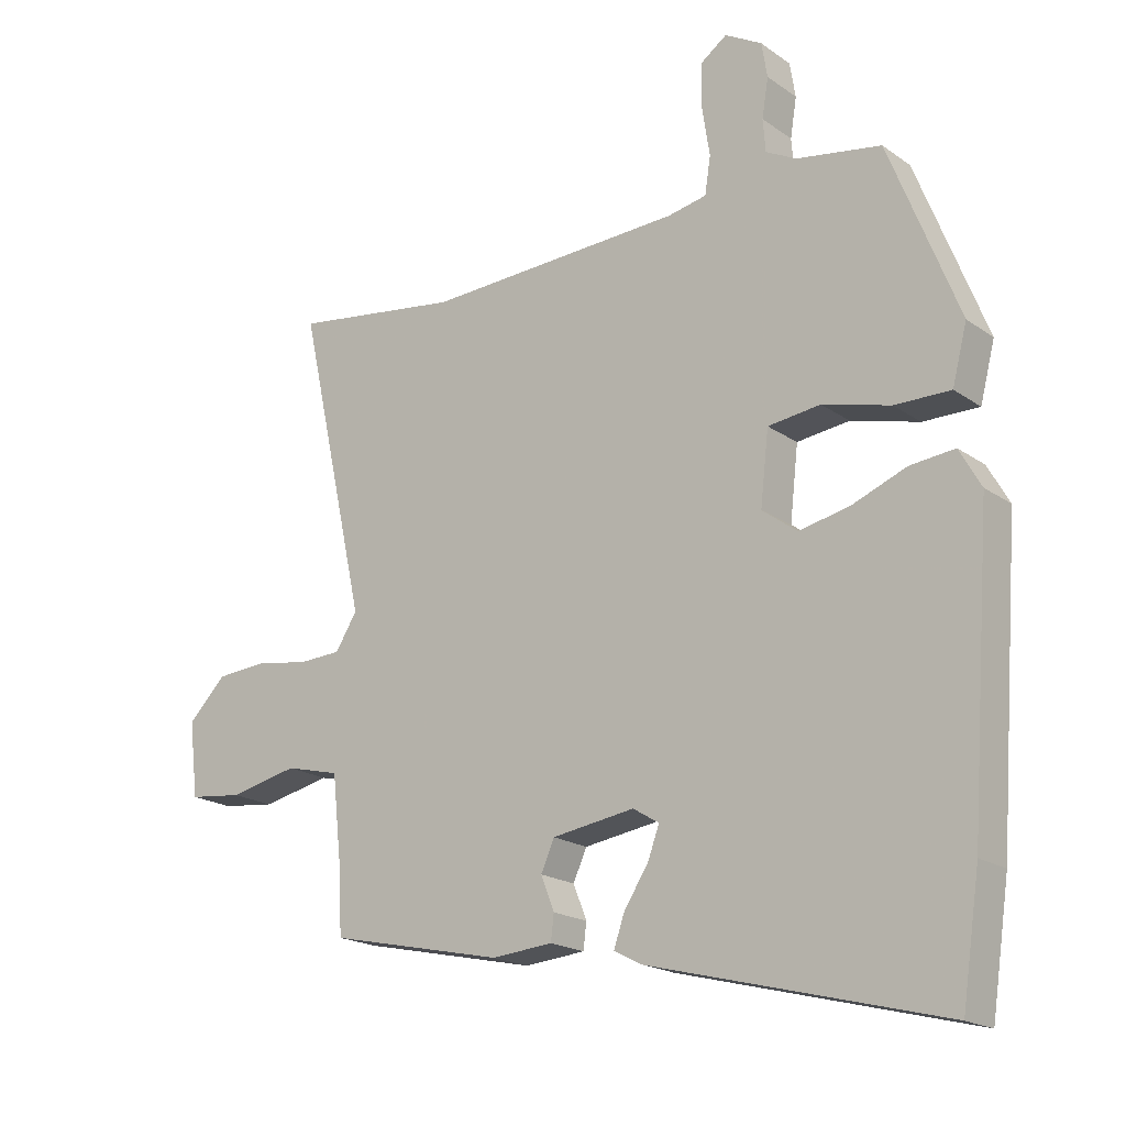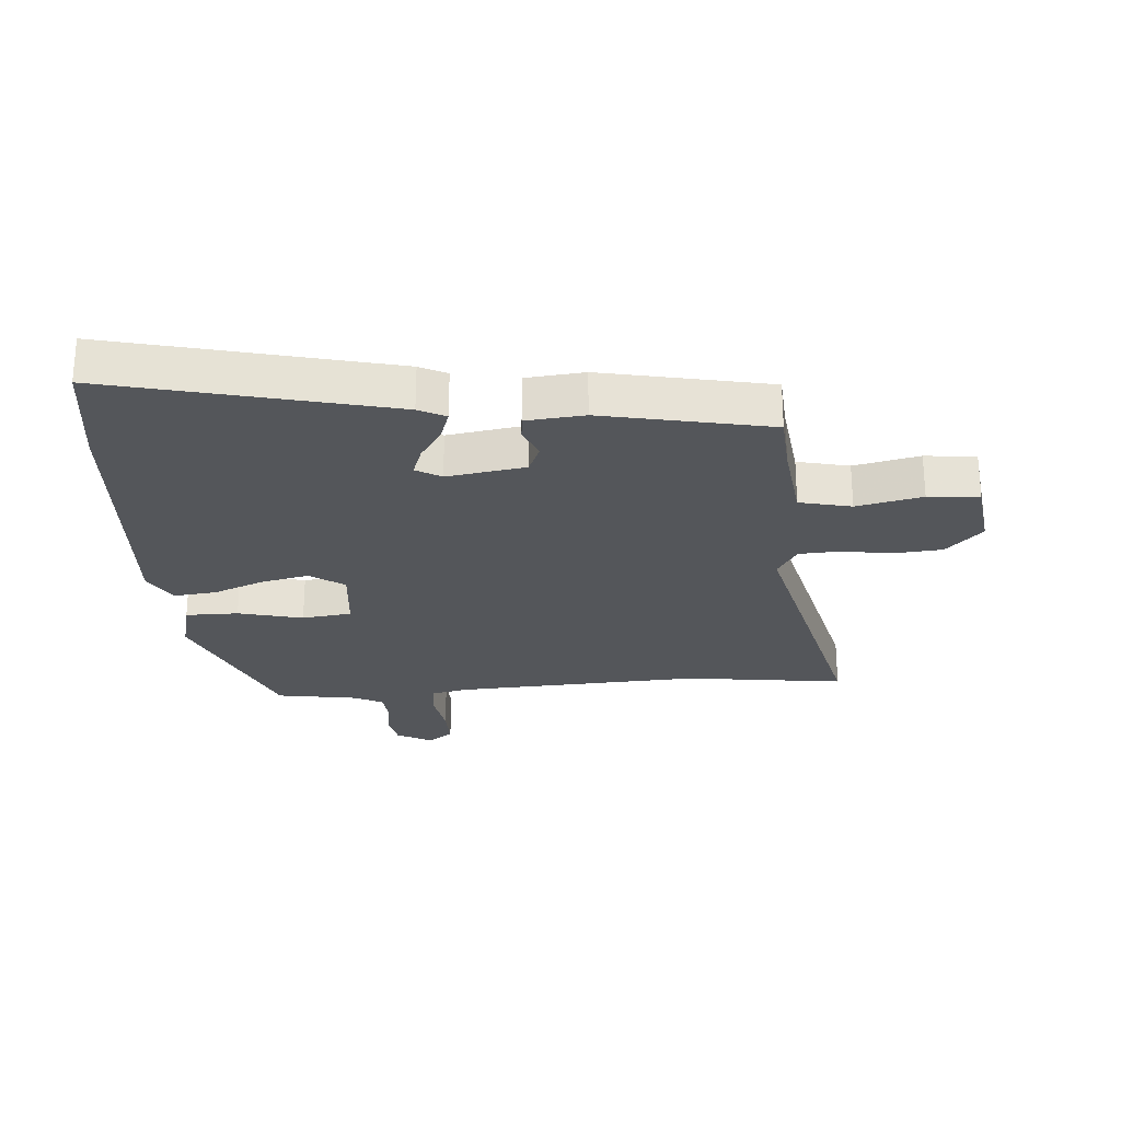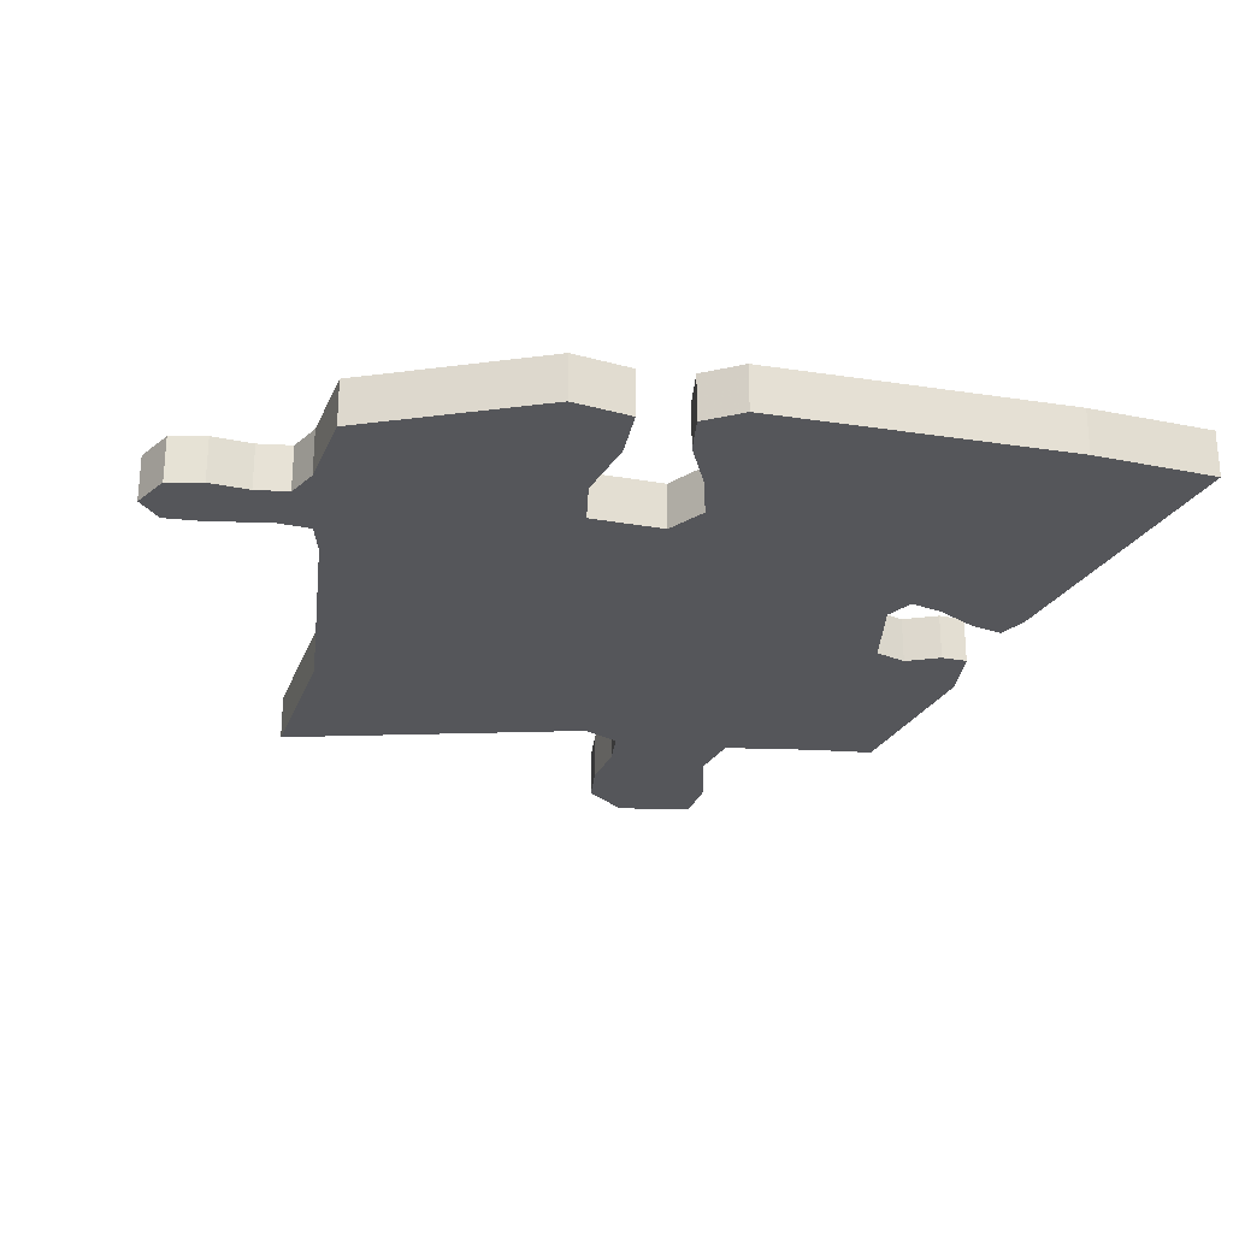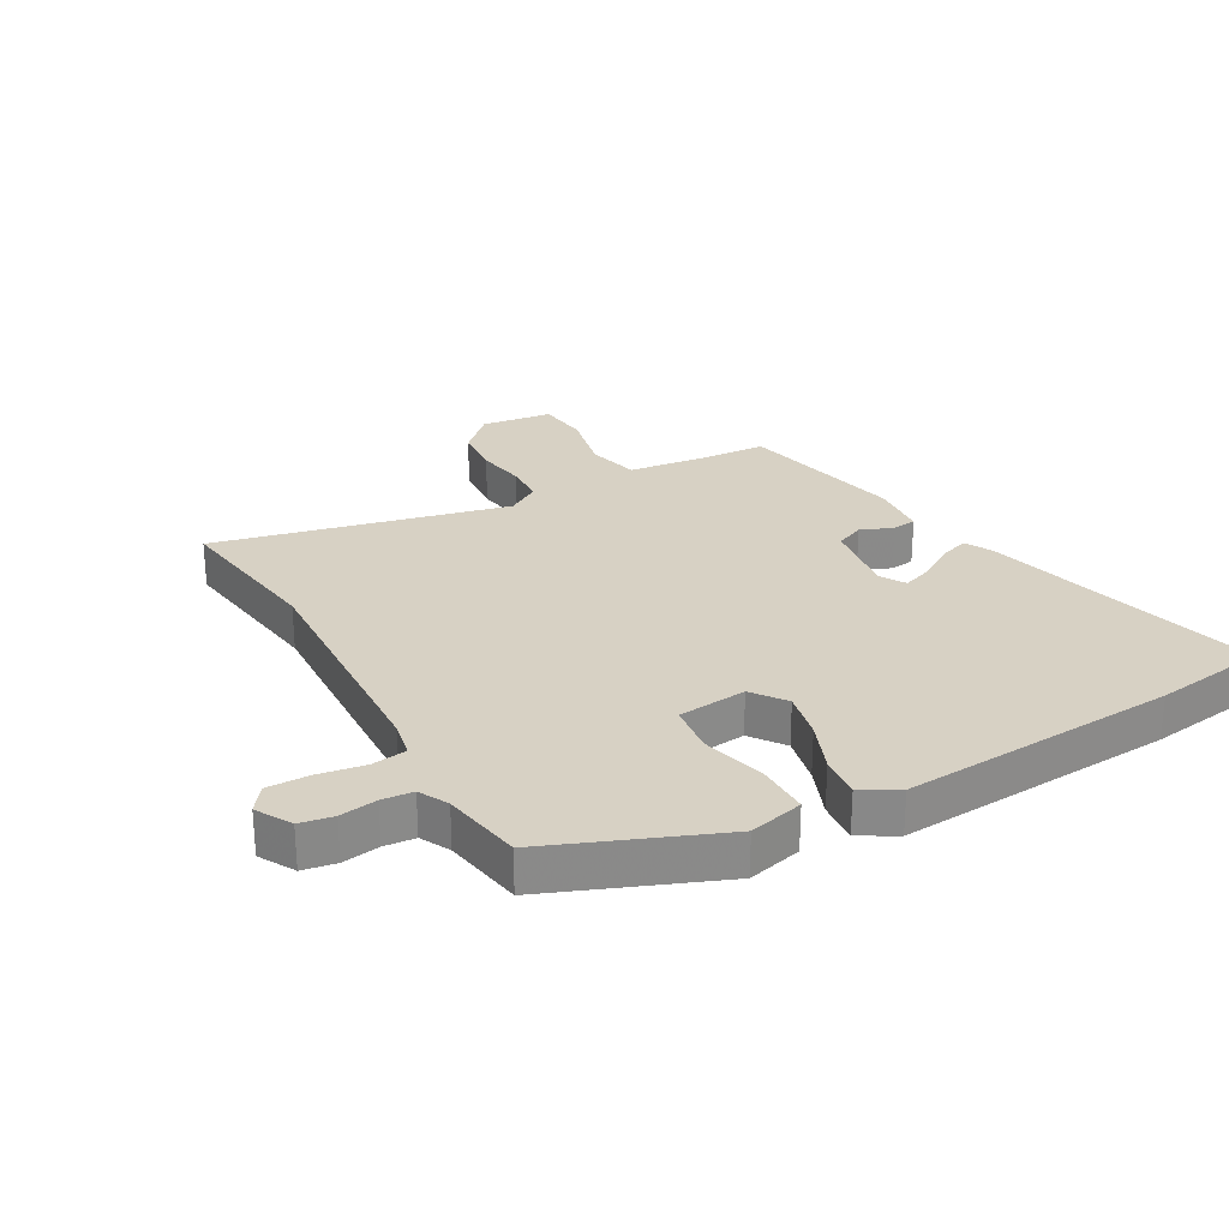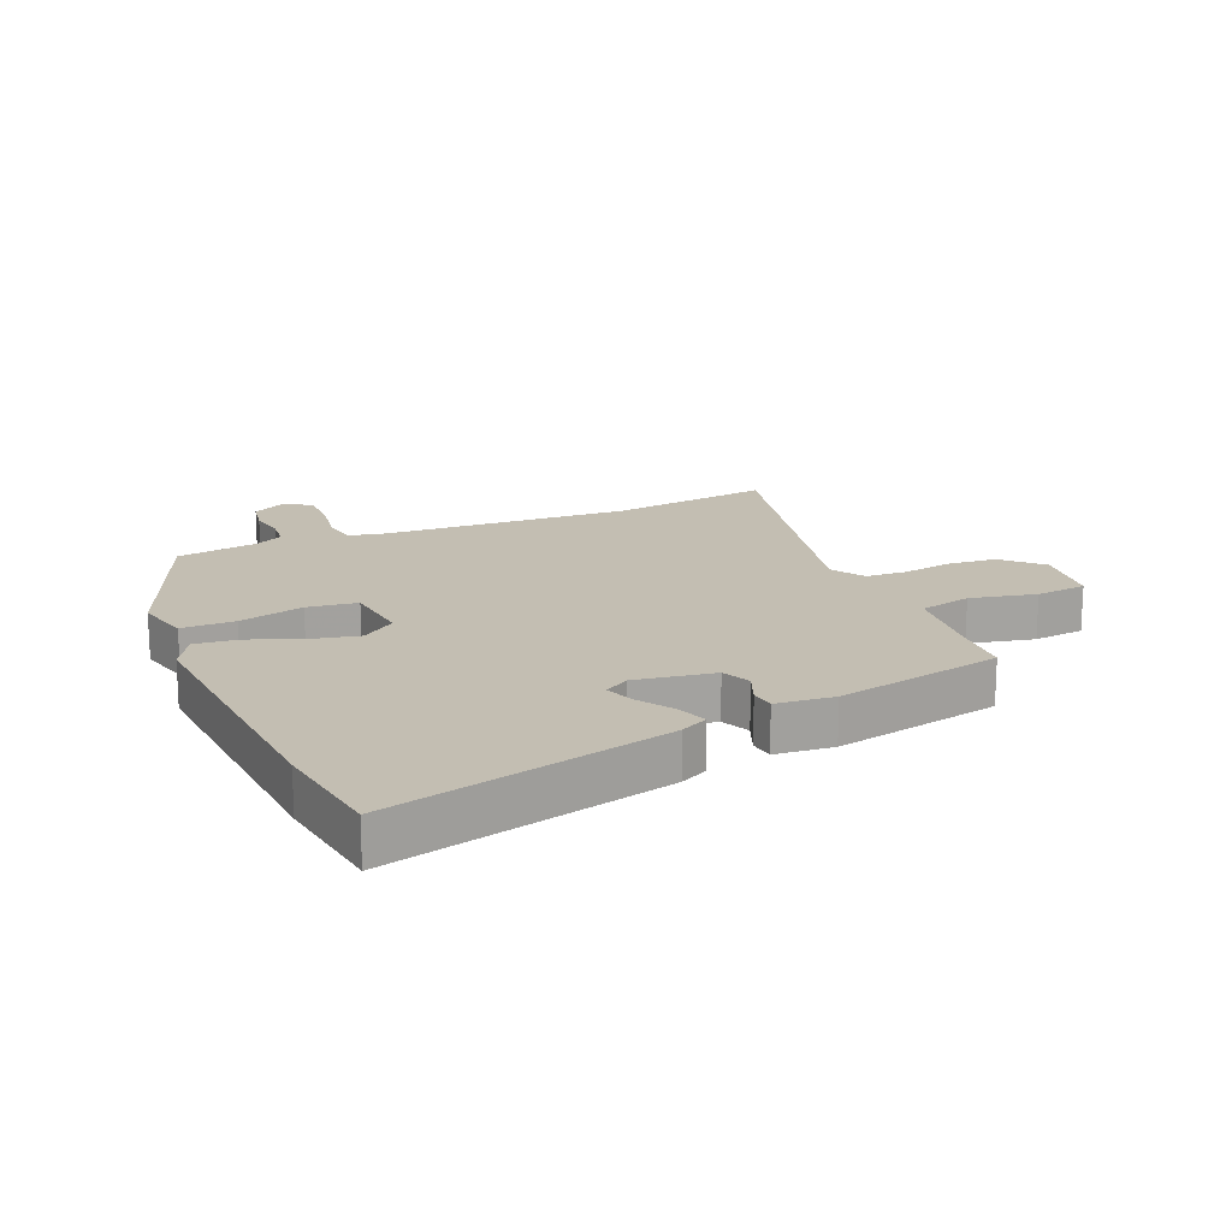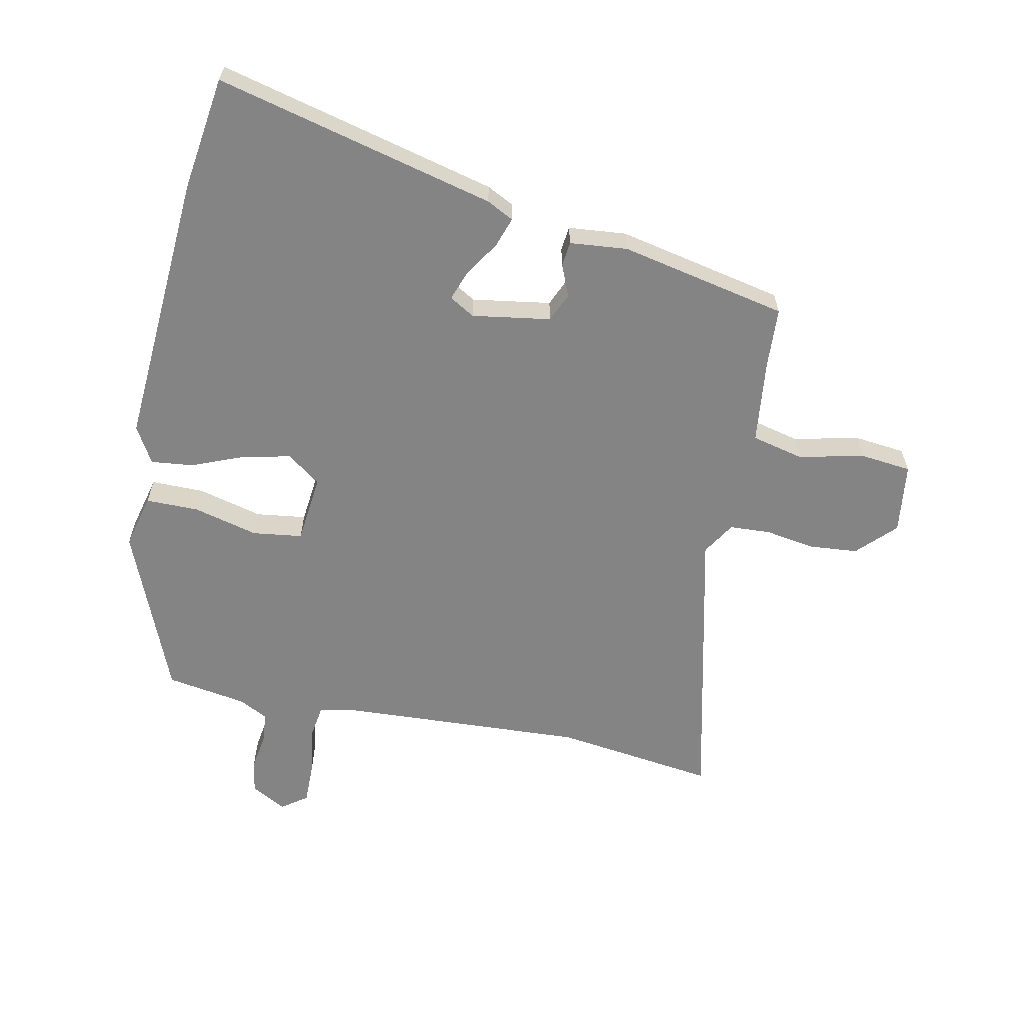
<metadata>
{"format":"obj","ext":"obj","renderer":"f3d","projection":"perspective","resolution":1024,"background":"white","views":[{"elev":-19.1,"azim":37.7,"up":"+Z"},{"elev":-25.6,"azim":-174.9,"up":"+Y"},{"elev":-25.9,"azim":80.5,"up":"+Y"},{"elev":27.1,"azim":61.0,"up":"+Y"},{"elev":17.3,"azim":157.2,"up":"+Y"},{"elev":-61.4,"azim":168.9,"up":"+Y"}]}
</metadata>
<code>
v -0.496 0.07 -0.44
v -0.501 0.07 -0.34
v -0.516 0.07 -0.202
v -0.601 0.07 -0.181
v -0.709 0.07 -0.204
v -0.793 0.07 -0.194
v -0.807 0.07 -0.077
v -0.747 0.07 -0.017
v -0.667 0.07 -0.011
v -0.585 0.07 -0.025
v -0.518 0.07 -0.022
v -0.484 0.07 0.032
v -0.591 0.07 0.513
v -0.327 0.07 0.475
v 0.077 0.07 0.492
v 0.138 0.07 0.504
v 0.147 0.07 0.562
v 0.135 0.07 0.64
v 0.135 0.07 0.708
v 0.177 0.07 0.738
v 0.235 0.07 0.705
v 0.244 0.07 0.65
v 0.234 0.07 0.589
v 0.238 0.07 0.538
v 0.286 0.07 0.513
v 0.418 0.07 0.49
v 0.527 0.07 0.213
v 0.504 0.07 0.124
v 0.417 0.07 0.125
v 0.311 0.07 0.153
v 0.229 0.07 0.143
v 0.216 0.07 0.03
v 0.271 0.07 -0.011
v 0.351 0.07 0.006
v 0.435 0.07 0.039
v 0.505 0.07 0.046
v 0.539 0.07 -0.014
v 0.505 0.07 -0.468
v 0.477 0.07 -0.655
v 0.019 0.07 -0.537
v -0.025 0.07 -0.514
v -0.008 0.07 -0.465
v 0.03 0.07 -0.407
v 0.048 0.07 -0.358
v 0.007 0.07 -0.333
v -0.122 0.07 -0.352
v -0.143 0.07 -0.399
v -0.122 0.07 -0.452
v -0.127 0.07 -0.492
v -0.222 0.07 -0.5
v -0.496 0 -0.44
v -0.501 0 -0.34
v -0.516 0 -0.202
v -0.601 0 -0.181
v -0.709 0 -0.204
v -0.793 0 -0.194
v -0.807 0 -0.077
v -0.747 0 -0.017
v -0.667 0 -0.011
v -0.585 0 -0.025
v -0.518 0 -0.022
v -0.484 0 0.032
v -0.591 0 0.513
v -0.327 0 0.475
v 0.077 0 0.492
v 0.138 0 0.504
v 0.147 0 0.562
v 0.135 0 0.64
v 0.135 0 0.708
v 0.177 0 0.738
v 0.235 0 0.705
v 0.244 0 0.65
v 0.234 0 0.589
v 0.238 0 0.538
v 0.286 0 0.513
v 0.418 0 0.49
v 0.527 0 0.213
v 0.504 0 0.124
v 0.417 0 0.125
v 0.311 0 0.153
v 0.229 0 0.143
v 0.216 0 0.03
v 0.271 0 -0.011
v 0.351 0 0.006
v 0.435 0 0.039
v 0.505 0 0.046
v 0.539 0 -0.014
v 0.505 0 -0.468
v 0.477 0 -0.655
v 0.019 0 -0.537
v -0.025 0 -0.514
v -0.008 0 -0.465
v 0.03 0 -0.407
v 0.048 0 -0.358
v 0.007 0 -0.333
v -0.122 0 -0.352
v -0.143 0 -0.399
v -0.122 0 -0.452
v -0.127 0 -0.492
v -0.222 0 -0.5
f 47 48 49 50
f 46 47 50 1
f 40 41 42 43
f 40 43 44
f 39 40 44
f 38 39 44
f 37 38 44 45
f 34 35 36 37
f 33 34 37 45
f 27 28 29 30
f 25 26 27 30
f 24 25 30 31
f 23 24 31 32
f 21 22 23
f 20 21 23 32
f 17 18 19 20
f 16 17 20 32
f 12 13 14
f 12 14 15
f 11 12 15 16
f 7 8 9 10
f 7 10 11
f 4 5 6 7
f 3 4 7 11
f 2 3 11 16
f 46 1 2 16
f 32 33 45 46
f 16 32 46
f 100 99 98 97
f 51 100 97 96
f 93 92 91 90
f 94 93 90
f 94 90 89
f 94 89 88
f 95 94 88 87
f 87 86 85 84
f 95 87 84 83
f 80 79 78 77
f 80 77 76 75
f 81 80 75 74
f 82 81 74 73
f 73 72 71
f 82 73 71 70
f 70 69 68 67
f 82 70 67 66
f 64 63 62
f 65 64 62
f 66 65 62 61
f 60 59 58 57
f 61 60 57
f 57 56 55 54
f 61 57 54 53
f 66 61 53 52
f 66 52 51 96
f 96 95 83 82
f 96 82 66
f 1 51 52 2
f 2 52 53 3
f 3 53 54 4
f 4 54 55 5
f 5 55 56 6
f 6 56 57 7
f 7 57 58 8
f 8 58 59 9
f 9 59 60 10
f 10 60 61 11
f 11 61 62 12
f 12 62 63 13
f 13 63 64 14
f 14 64 65 15
f 15 65 66 16
f 16 66 67 17
f 17 67 68 18
f 18 68 69 19
f 19 69 70 20
f 20 70 71 21
f 21 71 72 22
f 22 72 73 23
f 23 73 74 24
f 24 74 75 25
f 25 75 76 26
f 26 76 77 27
f 27 77 78 28
f 28 78 79 29
f 29 79 80 30
f 30 80 81 31
f 31 81 82 32
f 32 82 83 33
f 33 83 84 34
f 34 84 85 35
f 35 85 86 36
f 36 86 87 37
f 37 87 88 38
f 38 88 89 39
f 39 89 90 40
f 40 90 91 41
f 41 91 92 42
f 42 92 93 43
f 43 93 94 44
f 44 94 95 45
f 45 95 96 46
f 46 96 97 47
f 47 97 98 48
f 48 98 99 49
f 49 99 100 50
f 50 100 51 1

</code>
